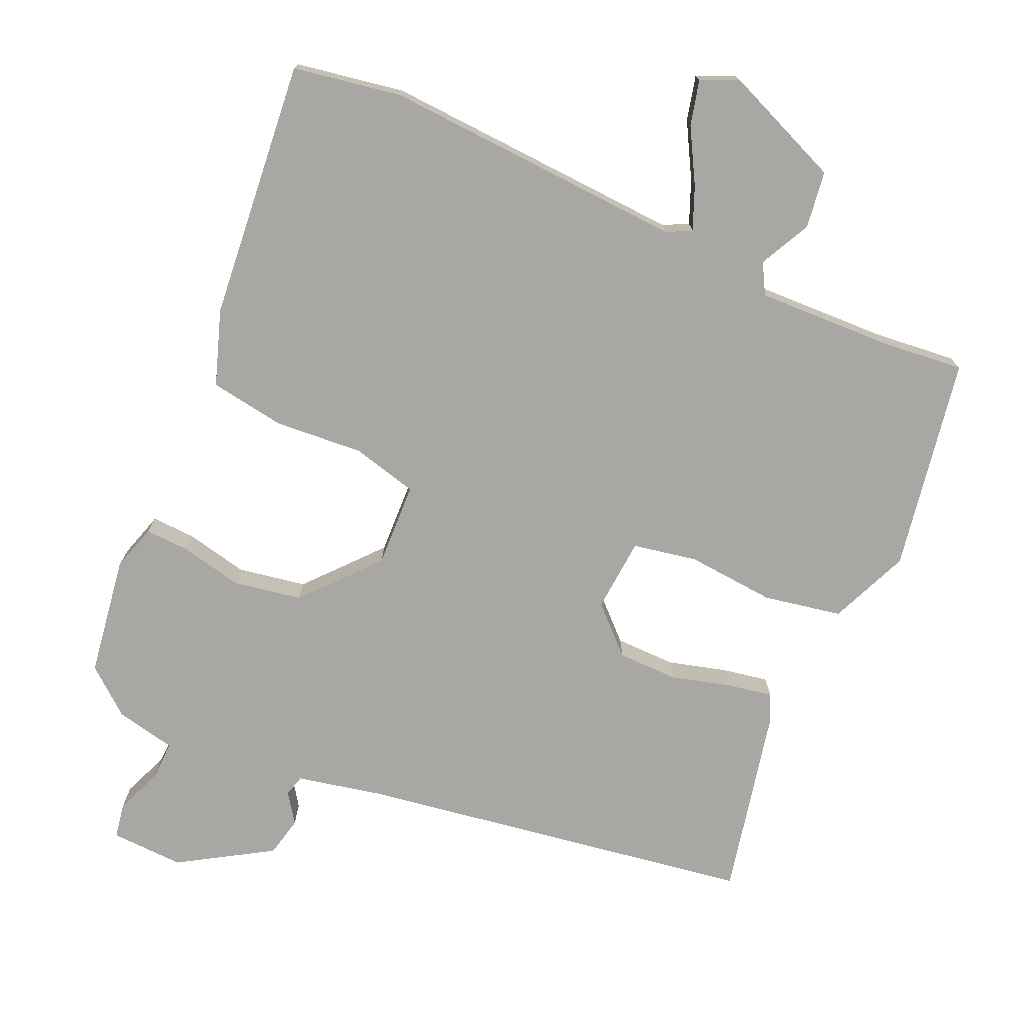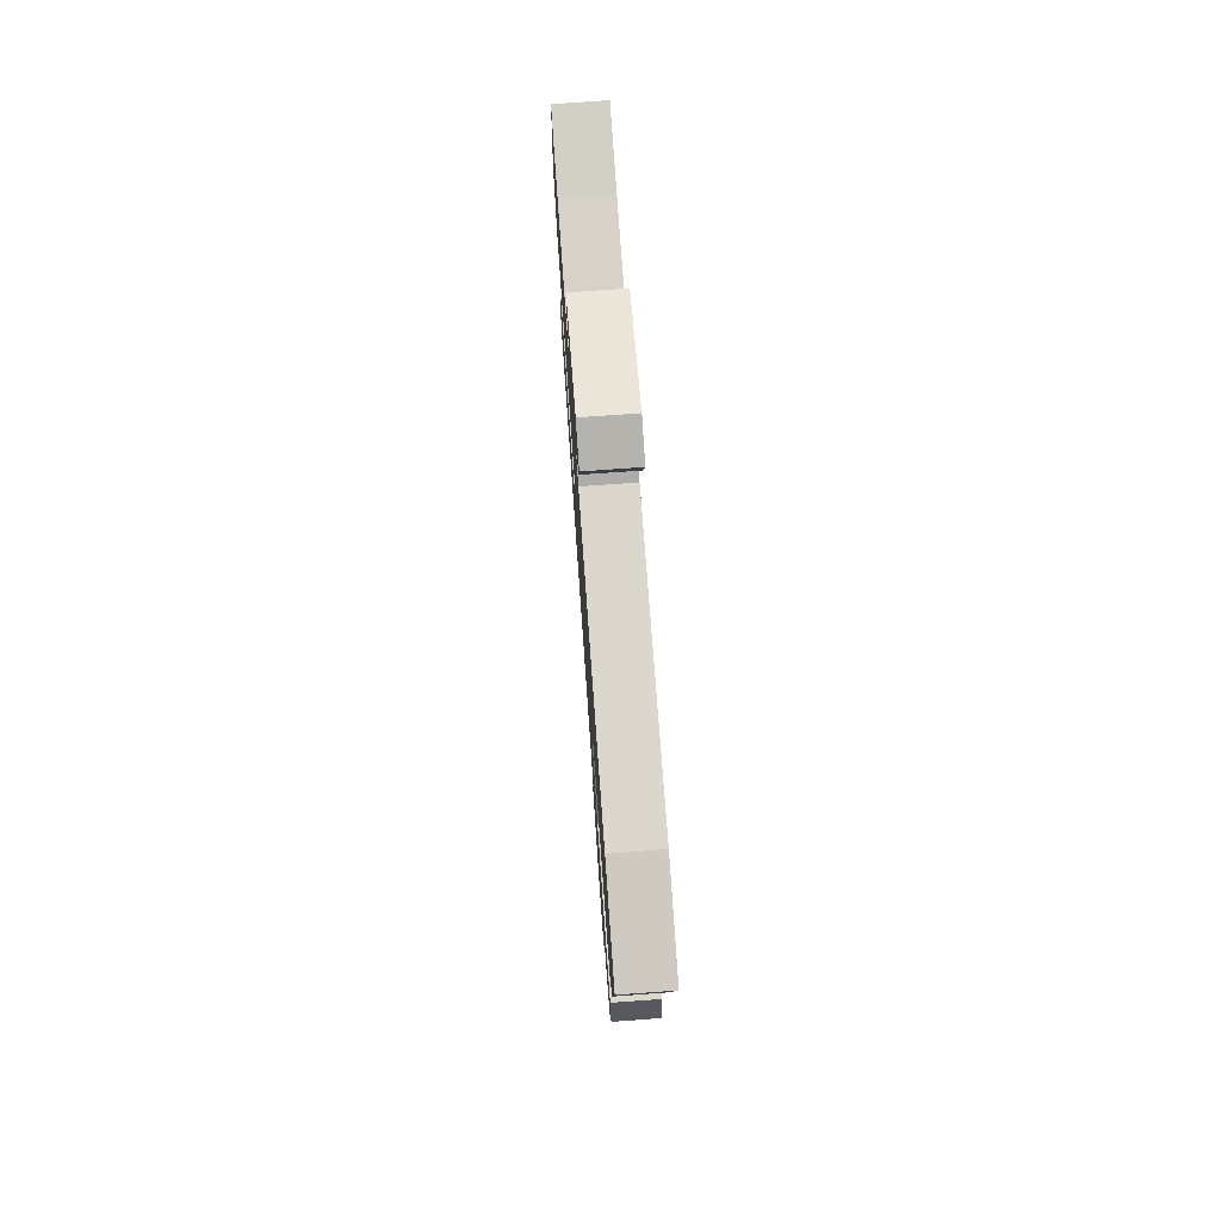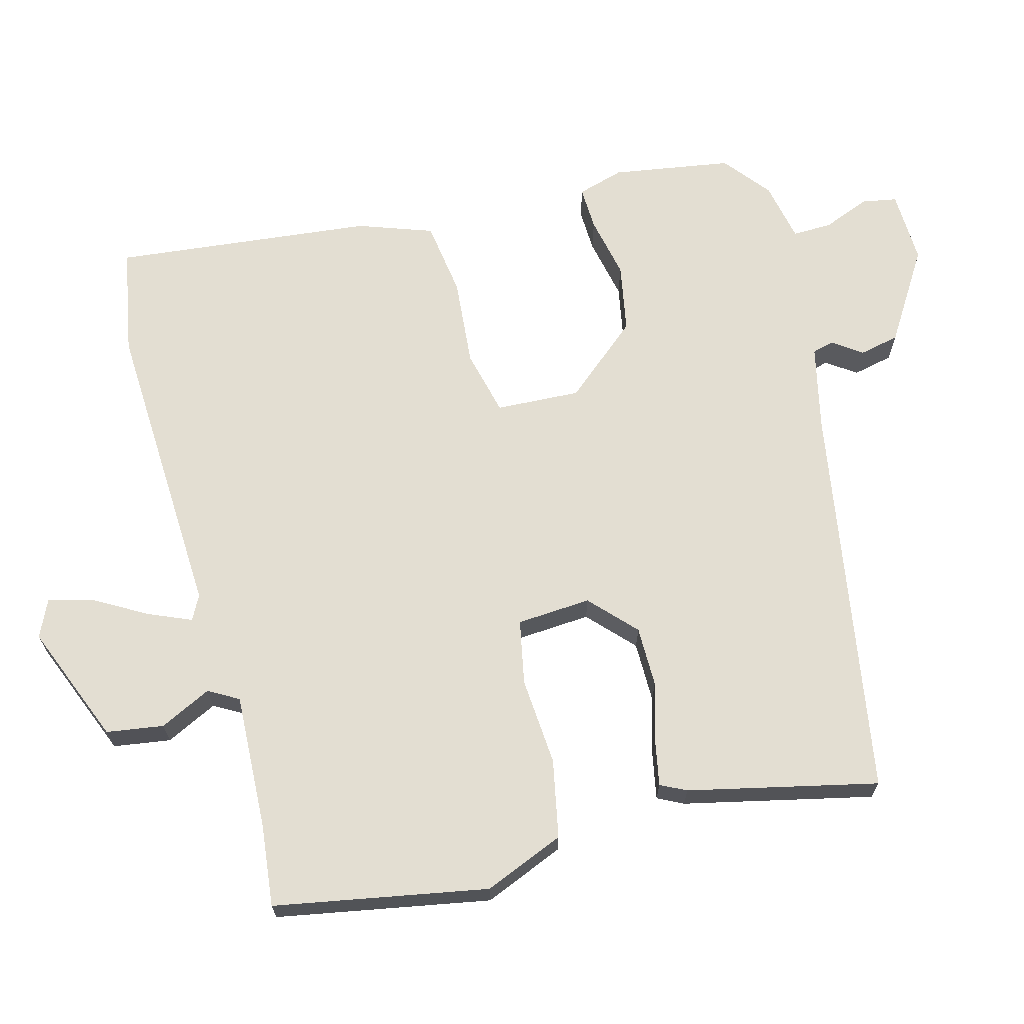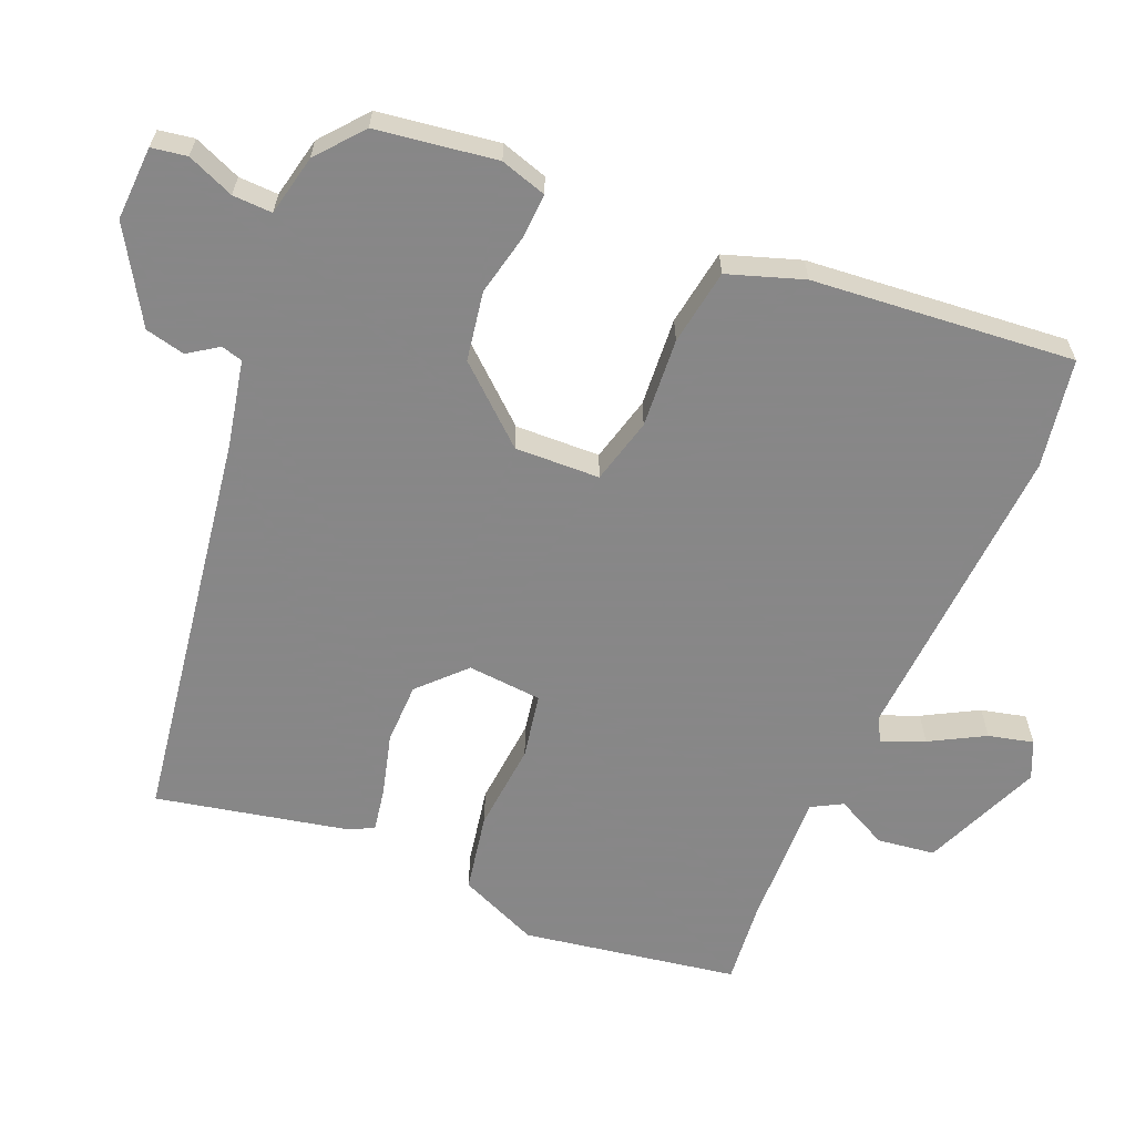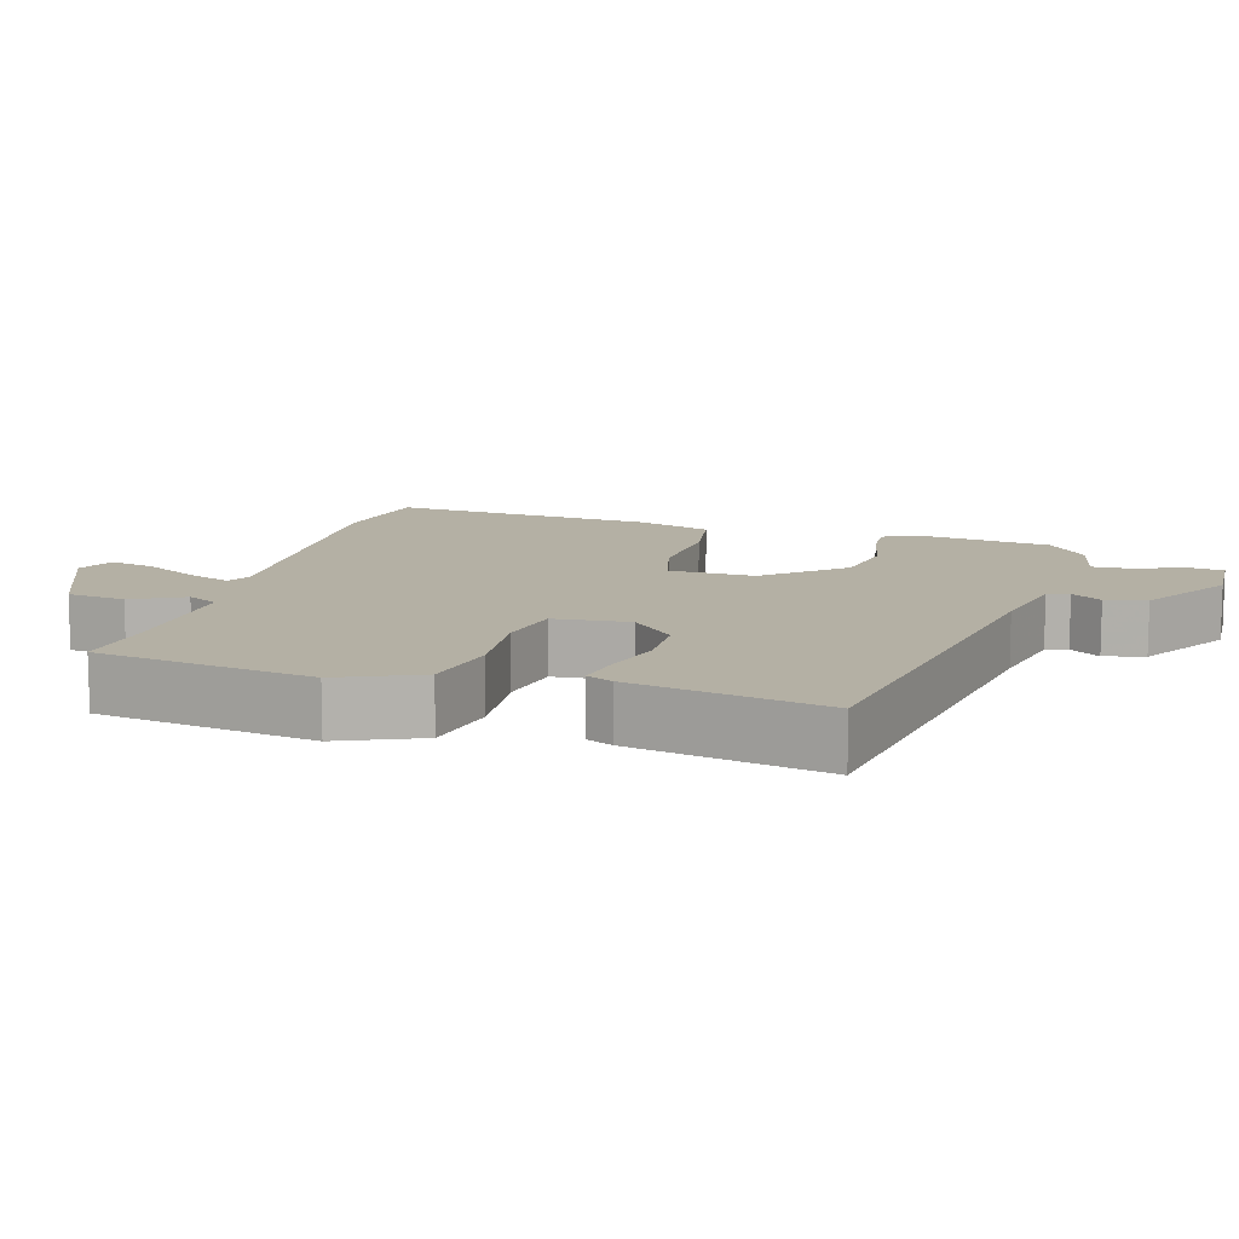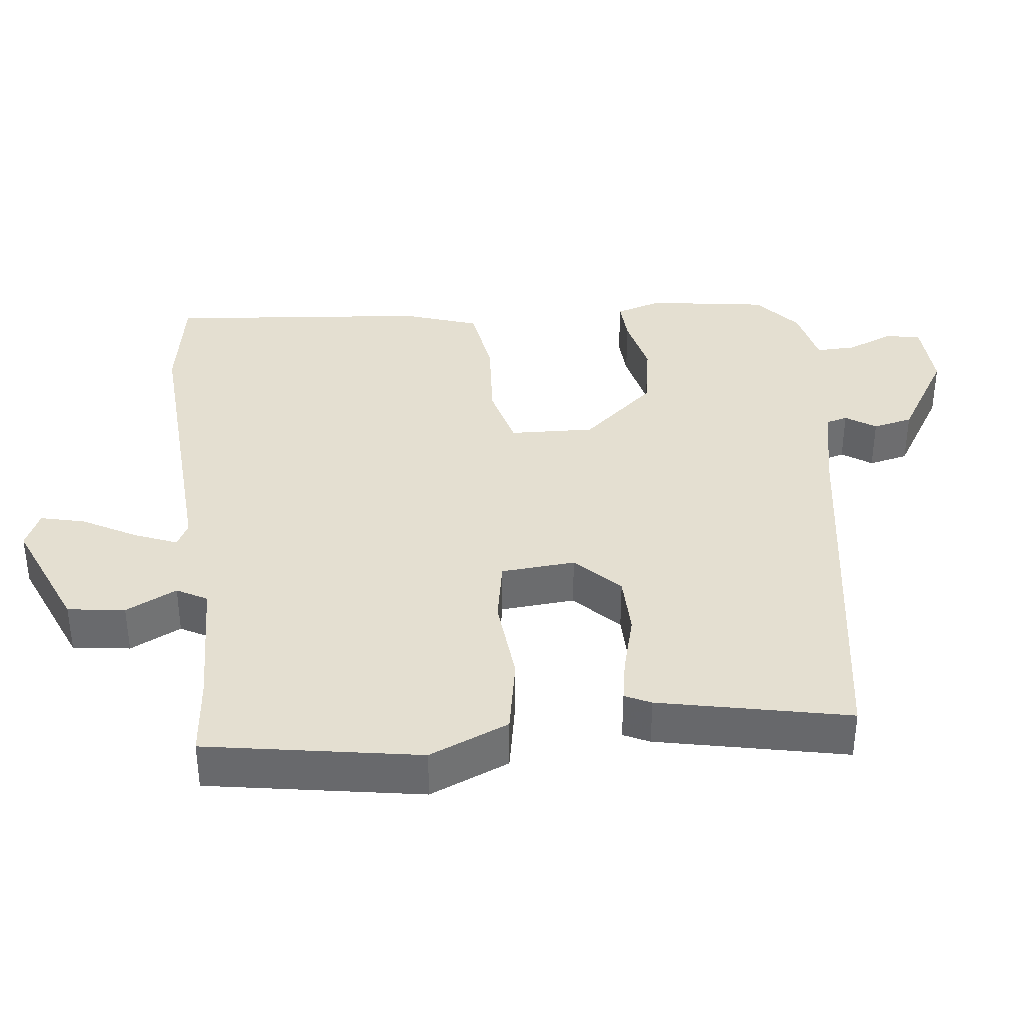
<metadata>
{"format":"obj","ext":"obj","renderer":"f3d","projection":"perspective","resolution":1024,"background":"white","views":[{"elev":-74.8,"azim":-24.6,"up":"+Y"},{"elev":75.4,"azim":-94.1,"up":"+Z"},{"elev":67.5,"azim":75.0,"up":"+Y"},{"elev":-62.6,"azim":-113.7,"up":"+Y"},{"elev":11.4,"azim":105.1,"up":"+Y"},{"elev":36.8,"azim":82.7,"up":"+Y"}]}
</metadata>
<code>
v -0.569 0.07 0.487
v -0.418 0.07 0.515
v 0.008 0.07 0.496
v 0.042 0.07 0.514
v 0.017 0.07 0.573
v -0.026 0.07 0.648
v -0.042 0.07 0.71
v 0.01 0.07 0.734
v 0.177 0.07 0.667
v 0.189 0.07 0.587
v 0.154 0.07 0.515
v 0.178 0.07 0.473
v 0.369 0.07 0.482
v 0.483 0.07 0.495
v 0.538 0.07 0.197
v 0.492 0.07 0.085
v 0.383 0.07 0.063
v 0.259 0.07 0.072
v 0.169 0.07 0.054
v 0.162 0.07 -0.05
v 0.225 0.07 -0.109
v 0.31 0.07 -0.109
v 0.394 0.07 -0.085
v 0.456 0.07 -0.073
v 0.474 0.07 -0.109
v 0.534 0.07 -0.373
v -0.019 0.07 -0.467
v -0.138 0.07 -0.494
v -0.146 0.07 -0.524
v -0.117 0.07 -0.565
v -0.129 0.07 -0.621
v -0.256 0.07 -0.701
v -0.359 0.07 -0.698
v -0.368 0.07 -0.649
v -0.342 0.07 -0.583
v -0.341 0.07 -0.528
v -0.426 0.07 -0.511
v -0.491 0.07 -0.459
v -0.518 0.07 -0.292
v -0.499 0.07 -0.227
v -0.438 0.07 -0.229
v -0.35 0.07 -0.247
v -0.254 0.07 -0.229
v -0.165 0.07 -0.124
v -0.171 0.07 -0.006
v -0.263 0.07 0.016
v -0.387 0.07 0.005
v -0.493 0.07 0.02
v -0.53 0.07 0.124
v -0.569 0 0.487
v -0.418 0 0.515
v 0.008 0 0.496
v 0.042 0 0.514
v 0.017 0 0.573
v -0.026 0 0.648
v -0.042 0 0.71
v 0.01 0 0.734
v 0.177 0 0.667
v 0.189 0 0.587
v 0.154 0 0.515
v 0.178 0 0.473
v 0.369 0 0.482
v 0.483 0 0.495
v 0.538 0 0.197
v 0.492 0 0.085
v 0.383 0 0.063
v 0.259 0 0.072
v 0.169 0 0.054
v 0.162 0 -0.05
v 0.225 0 -0.109
v 0.31 0 -0.109
v 0.394 0 -0.085
v 0.456 0 -0.073
v 0.474 0 -0.109
v 0.534 0 -0.373
v -0.019 0 -0.467
v -0.138 0 -0.494
v -0.146 0 -0.524
v -0.117 0 -0.565
v -0.129 0 -0.621
v -0.256 0 -0.701
v -0.359 0 -0.698
v -0.368 0 -0.649
v -0.342 0 -0.583
v -0.341 0 -0.528
v -0.426 0 -0.511
v -0.491 0 -0.459
v -0.518 0 -0.292
v -0.499 0 -0.227
v -0.438 0 -0.229
v -0.35 0 -0.247
v -0.254 0 -0.229
v -0.165 0 -0.124
v -0.171 0 -0.006
v -0.263 0 0.016
v -0.387 0 0.005
v -0.493 0 0.02
v -0.53 0 0.124
f 46 47 48 49
f 45 46 49 1
f 39 40 41 42
f 39 42 43
f 36 37 38 39
f 36 39 43
f 35 36 43 44
f 33 34 35
f 32 33 35 44
f 29 30 31 32
f 28 29 32 44
f 24 25 26 27
f 22 23 24 27
f 21 22 27 28
f 20 21 28 44
f 15 16 17 18
f 13 14 15 18
f 12 13 18 19
f 11 12 19 20
f 9 10 11
f 8 9 11
f 5 6 7 8
f 4 5 8 11
f 3 4 11 20
f 45 1 2 3
f 3 20 44 45
f 98 97 96 95
f 50 98 95 94
f 91 90 89 88
f 92 91 88
f 88 87 86 85
f 92 88 85
f 93 92 85 84
f 84 83 82
f 93 84 82 81
f 81 80 79 78
f 93 81 78 77
f 76 75 74 73
f 76 73 72 71
f 77 76 71 70
f 93 77 70 69
f 67 66 65 64
f 67 64 63 62
f 68 67 62 61
f 69 68 61 60
f 60 59 58
f 60 58 57
f 57 56 55 54
f 60 57 54 53
f 69 60 53 52
f 52 51 50 94
f 94 93 69 52
f 1 50 51 2
f 2 51 52 3
f 3 52 53 4
f 4 53 54 5
f 5 54 55 6
f 6 55 56 7
f 7 56 57 8
f 8 57 58 9
f 9 58 59 10
f 10 59 60 11
f 11 60 61 12
f 12 61 62 13
f 13 62 63 14
f 14 63 64 15
f 15 64 65 16
f 16 65 66 17
f 17 66 67 18
f 18 67 68 19
f 19 68 69 20
f 20 69 70 21
f 21 70 71 22
f 22 71 72 23
f 23 72 73 24
f 24 73 74 25
f 25 74 75 26
f 26 75 76 27
f 27 76 77 28
f 28 77 78 29
f 29 78 79 30
f 30 79 80 31
f 31 80 81 32
f 32 81 82 33
f 33 82 83 34
f 34 83 84 35
f 35 84 85 36
f 36 85 86 37
f 37 86 87 38
f 38 87 88 39
f 39 88 89 40
f 40 89 90 41
f 41 90 91 42
f 42 91 92 43
f 43 92 93 44
f 44 93 94 45
f 45 94 95 46
f 46 95 96 47
f 47 96 97 48
f 48 97 98 49
f 49 98 50 1

</code>
